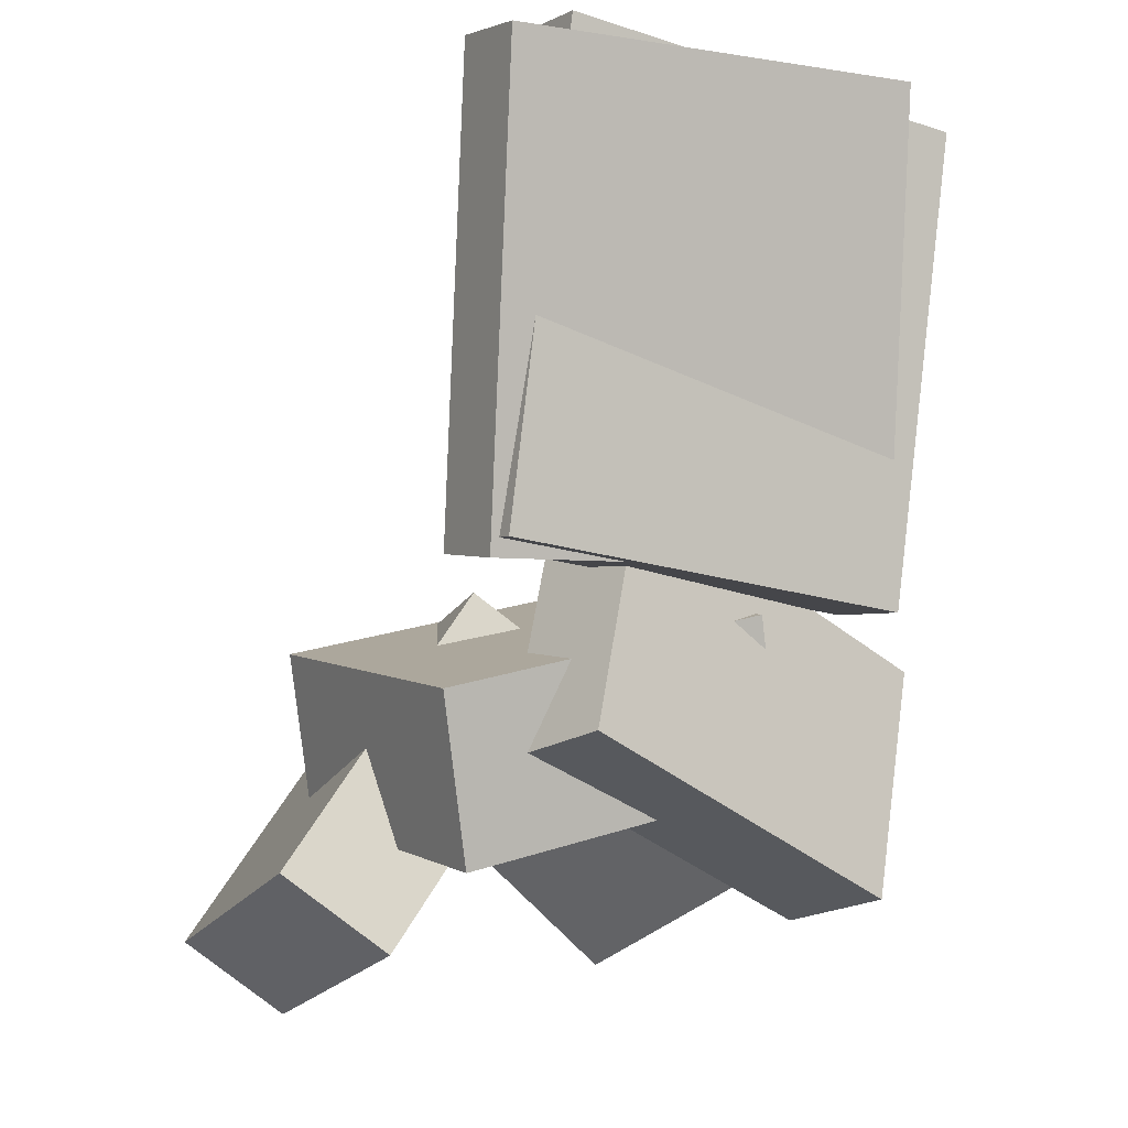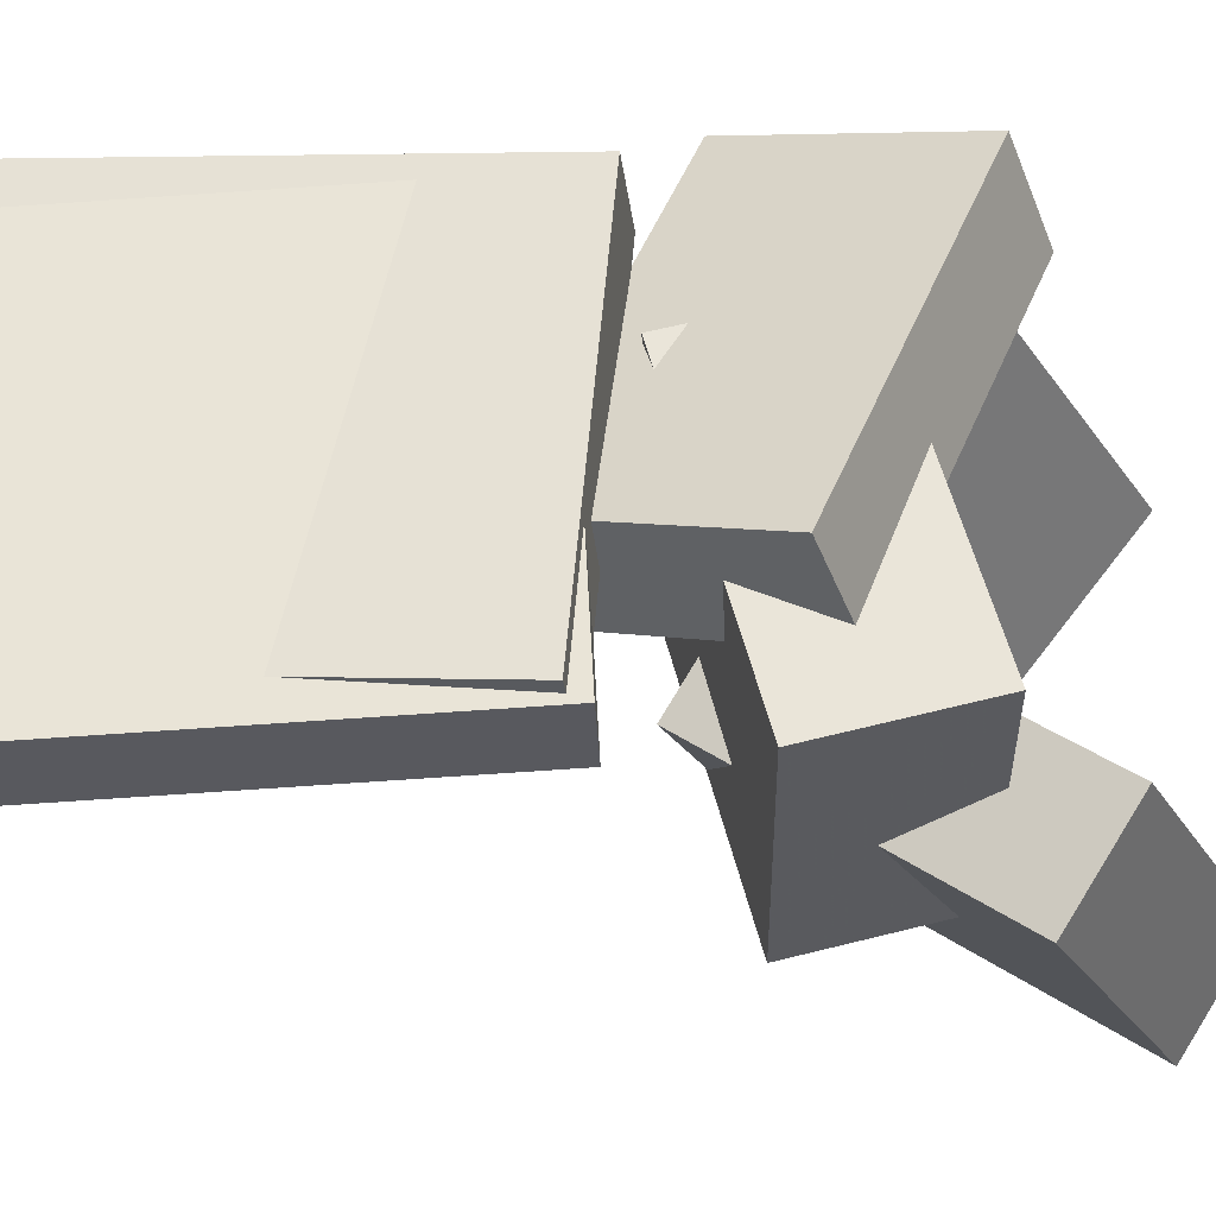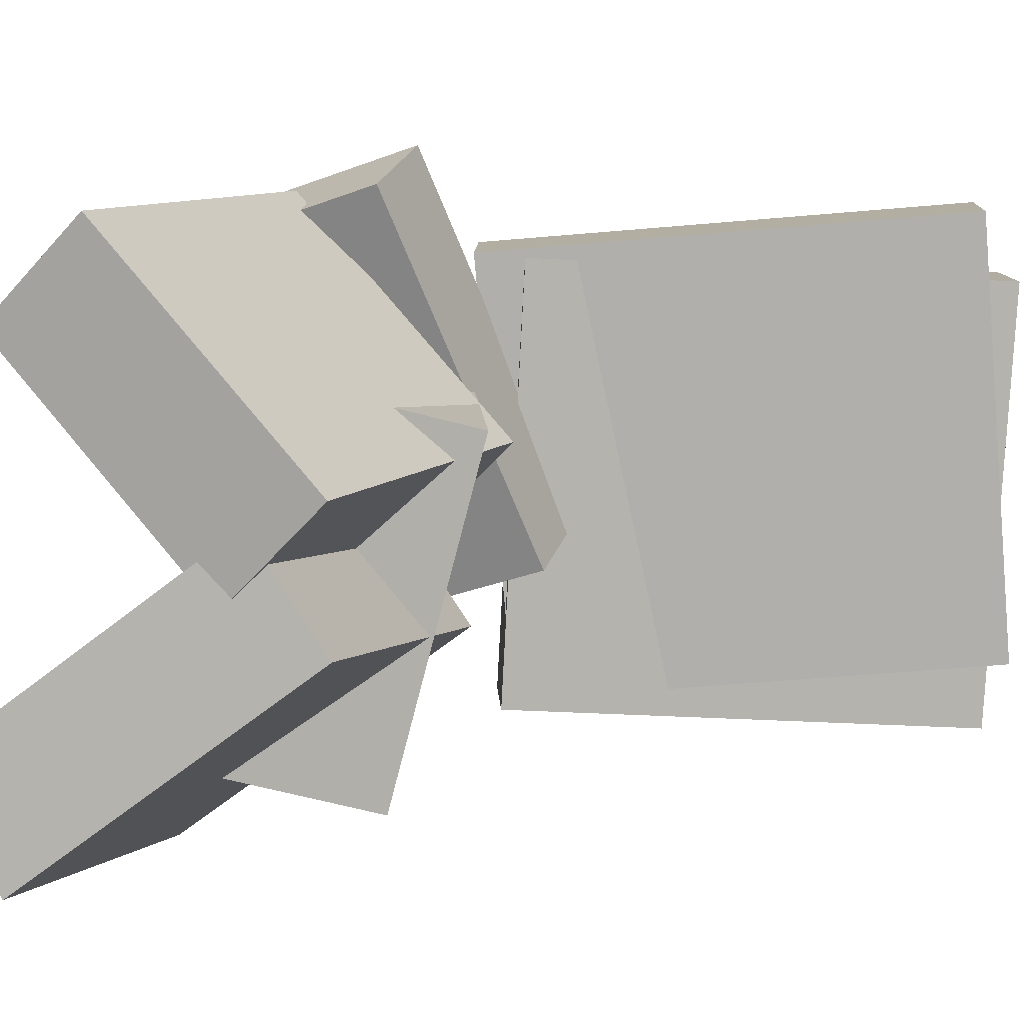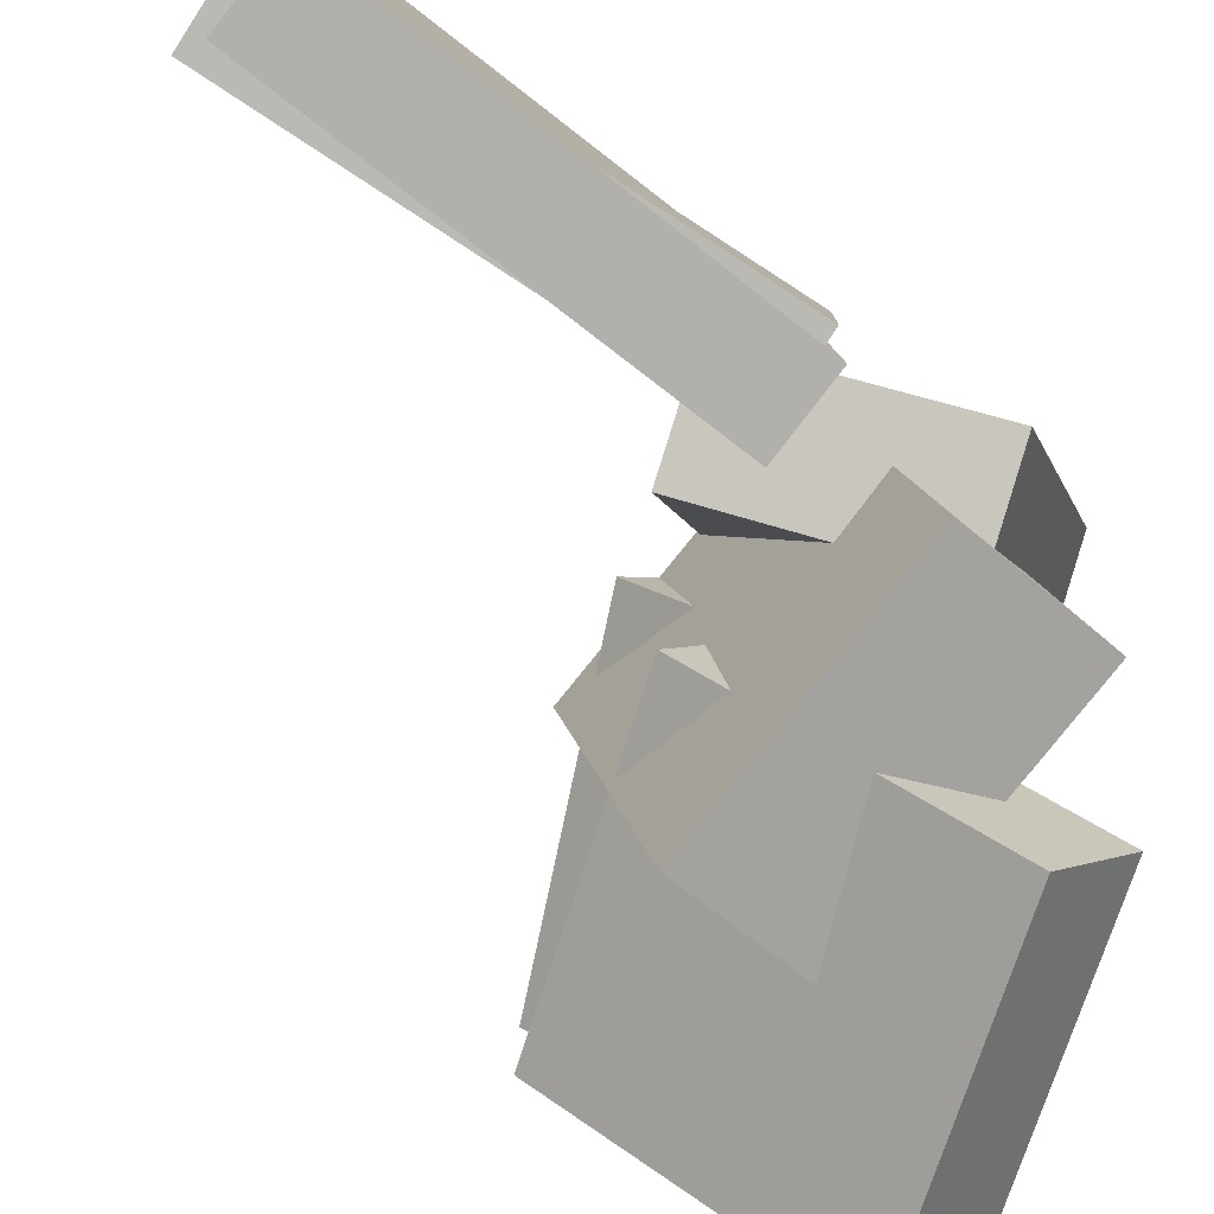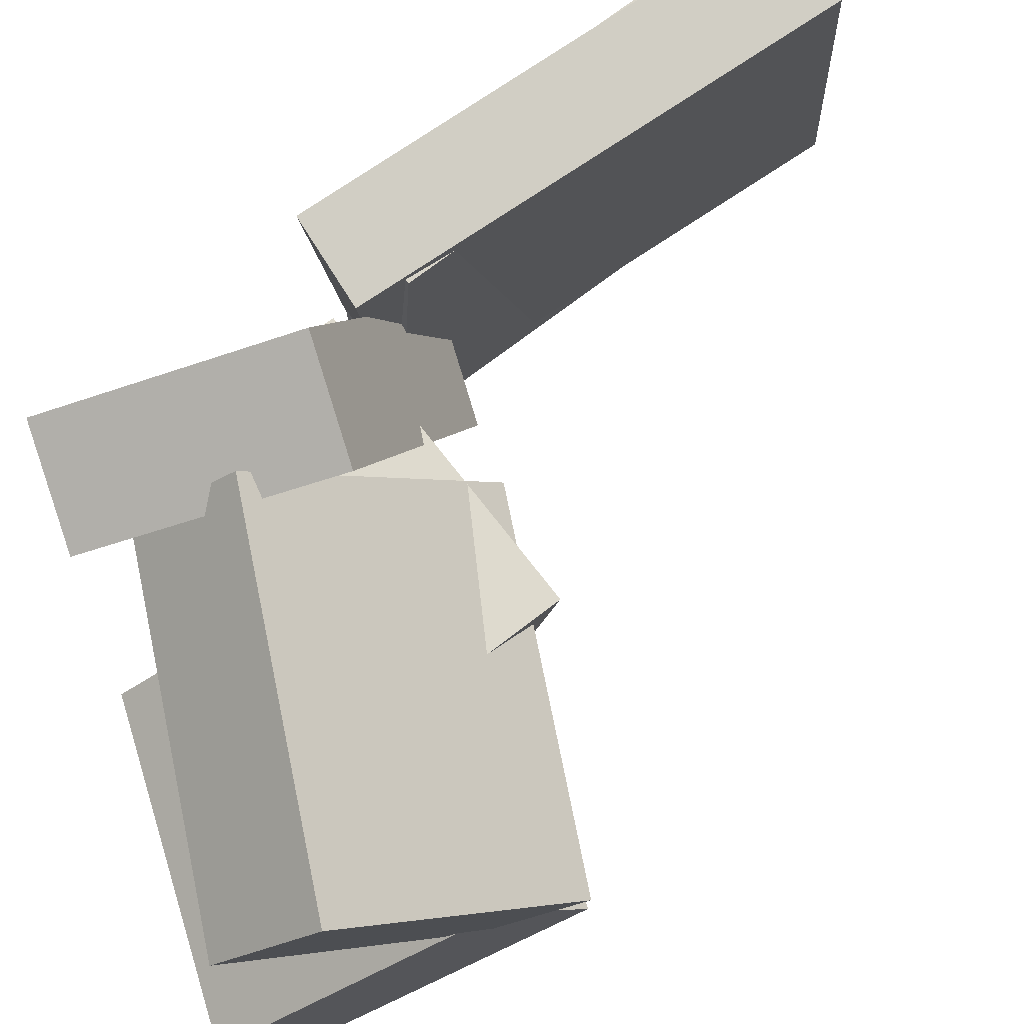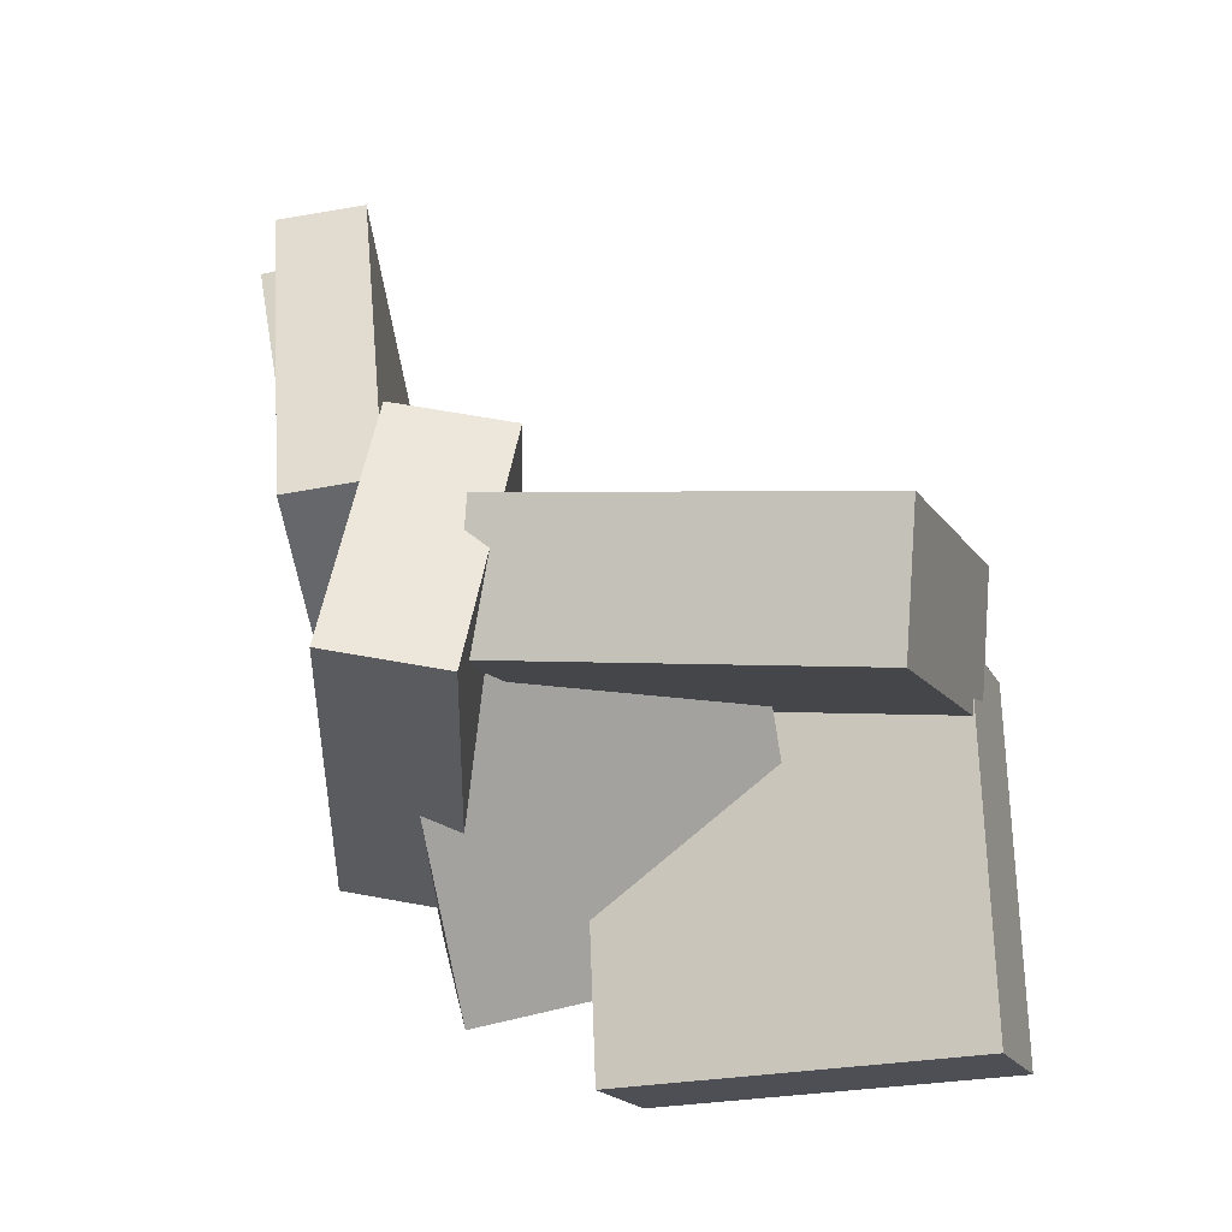
<metadata>
{"format":"obj","ext":"obj","renderer":"f3d","projection":"perspective","resolution":1024,"background":"white","views":[{"elev":-9.1,"azim":-119.8,"up":"+Y"},{"elev":-30.0,"azim":-77.6,"up":"+Z"},{"elev":9.8,"azim":97.3,"up":"+Z"},{"elev":-79.8,"azim":-117.6,"up":"+Z"},{"elev":77.6,"azim":62.8,"up":"+Z"},{"elev":-55.7,"azim":9.6,"up":"+Y"}]}
</metadata>
<code>
v -0.1109 -0.1678 -0.1142
v -0.1965 -0.1535 -0.09164
v -0.06575 0.008021 -0.05386
v -0.1513 0.0223 -0.03135
v -0.05698 -0.2754 0.1593
v -0.1426 -0.2612 0.1818
v -0.01178 -0.09963 0.2196
v -0.09736 -0.08536 0.2421
f 1.0 7.0 5.0
f 1.0 3.0 7.0
f 1.0 4.0 3.0
f 1.0 2.0 4.0
f 3.0 8.0 7.0
f 3.0 4.0 8.0
f 5.0 7.0 8.0
f 5.0 8.0 6.0
f 1.0 5.0 6.0
f 1.0 6.0 2.0
f 2.0 6.0 8.0
f 2.0 8.0 4.0
v -0.2473 0.3089 -0.1865
v -0.2469 0.3266 0.1443
v -0.1807 0.3207 -0.1872
v -0.1803 0.3384 0.1436
v -0.1848 -0.04107 -0.1679
v -0.1844 -0.02342 0.1629
v -0.1182 -0.02922 -0.1686
v -0.1178 -0.01157 0.1622
f 9.0 15.0 13.0
f 9.0 11.0 15.0
f 9.0 12.0 11.0
f 9.0 10.0 12.0
f 11.0 16.0 15.0
f 11.0 12.0 16.0
f 13.0 15.0 16.0
f 13.0 16.0 14.0
f 9.0 13.0 14.0
f 9.0 14.0 10.0
f 10.0 14.0 16.0
f 10.0 16.0 12.0
v -0.1155 -0.2469 -0.148
v -0.1173 -0.1792 0.1104
v -0.1417 -0.125 -0.1801
v -0.1435 -0.05729 0.07828
v 0.118 -0.1996 -0.1588
v 0.1162 -0.1319 0.09959
v 0.09178 -0.07764 -0.1909
v 0.09001 -0.009947 0.06748
f 17.0 23.0 21.0
f 17.0 19.0 23.0
f 17.0 20.0 19.0
f 17.0 18.0 20.0
f 19.0 24.0 23.0
f 19.0 20.0 24.0
f 21.0 23.0 24.0
f 21.0 24.0 22.0
f 17.0 21.0 22.0
f 17.0 22.0 18.0
f 18.0 22.0 24.0
f 18.0 24.0 20.0
v -0.01927 -0.07668 -0.02607
v -0.06499 -0.2336 0.1395
v -6.825e-06 -0.005093 0.04711
v -0.04572 -0.162 0.2127
v 0.2504 -0.1522 -0.0232
v 0.2047 -0.3091 0.1424
v 0.2697 -0.08061 0.04999
v 0.2239 -0.2375 0.2155
f 25.0 31.0 29.0
f 25.0 27.0 31.0
f 25.0 28.0 27.0
f 25.0 26.0 28.0
f 27.0 32.0 31.0
f 27.0 28.0 32.0
f 29.0 31.0 32.0
f 29.0 32.0 30.0
f 25.0 29.0 30.0
f 25.0 30.0 26.0
f 26.0 30.0 32.0
f 26.0 32.0 28.0
v -0.03001 -0.302 -0.1633
v -0.01298 -0.0901 -0.002823
v -0.01053 -0.2453 -0.2402
v 0.006507 -0.03342 -0.07972
v 0.2317 -0.3477 -0.1307
v 0.2487 -0.1358 0.02978
v 0.2512 -0.291 -0.2076
v 0.2682 -0.07916 -0.04711
f 33.0 39.0 37.0
f 33.0 35.0 39.0
f 33.0 36.0 35.0
f 33.0 34.0 36.0
f 35.0 40.0 39.0
f 35.0 36.0 40.0
f 37.0 39.0 40.0
f 37.0 40.0 38.0
f 33.0 37.0 38.0
f 33.0 38.0 34.0
f 34.0 38.0 40.0
f 34.0 40.0 36.0
v -0.2323 0.3319 -0.1317
v -0.2203 0.3053 0.1978
v -0.1616 0.3384 -0.1337
v -0.1496 0.3117 0.1958
v -0.2001 -0.02835 -0.162
v -0.1881 -0.05499 0.1675
v -0.1294 -0.02187 -0.164
v -0.1174 -0.0485 0.1655
f 41.0 47.0 45.0
f 41.0 43.0 47.0
f 41.0 44.0 43.0
f 41.0 42.0 44.0
f 43.0 48.0 47.0
f 43.0 44.0 48.0
f 45.0 47.0 48.0
f 45.0 48.0 46.0
f 41.0 45.0 46.0
f 41.0 46.0 42.0
f 42.0 46.0 48.0
f 42.0 48.0 44.0

</code>
